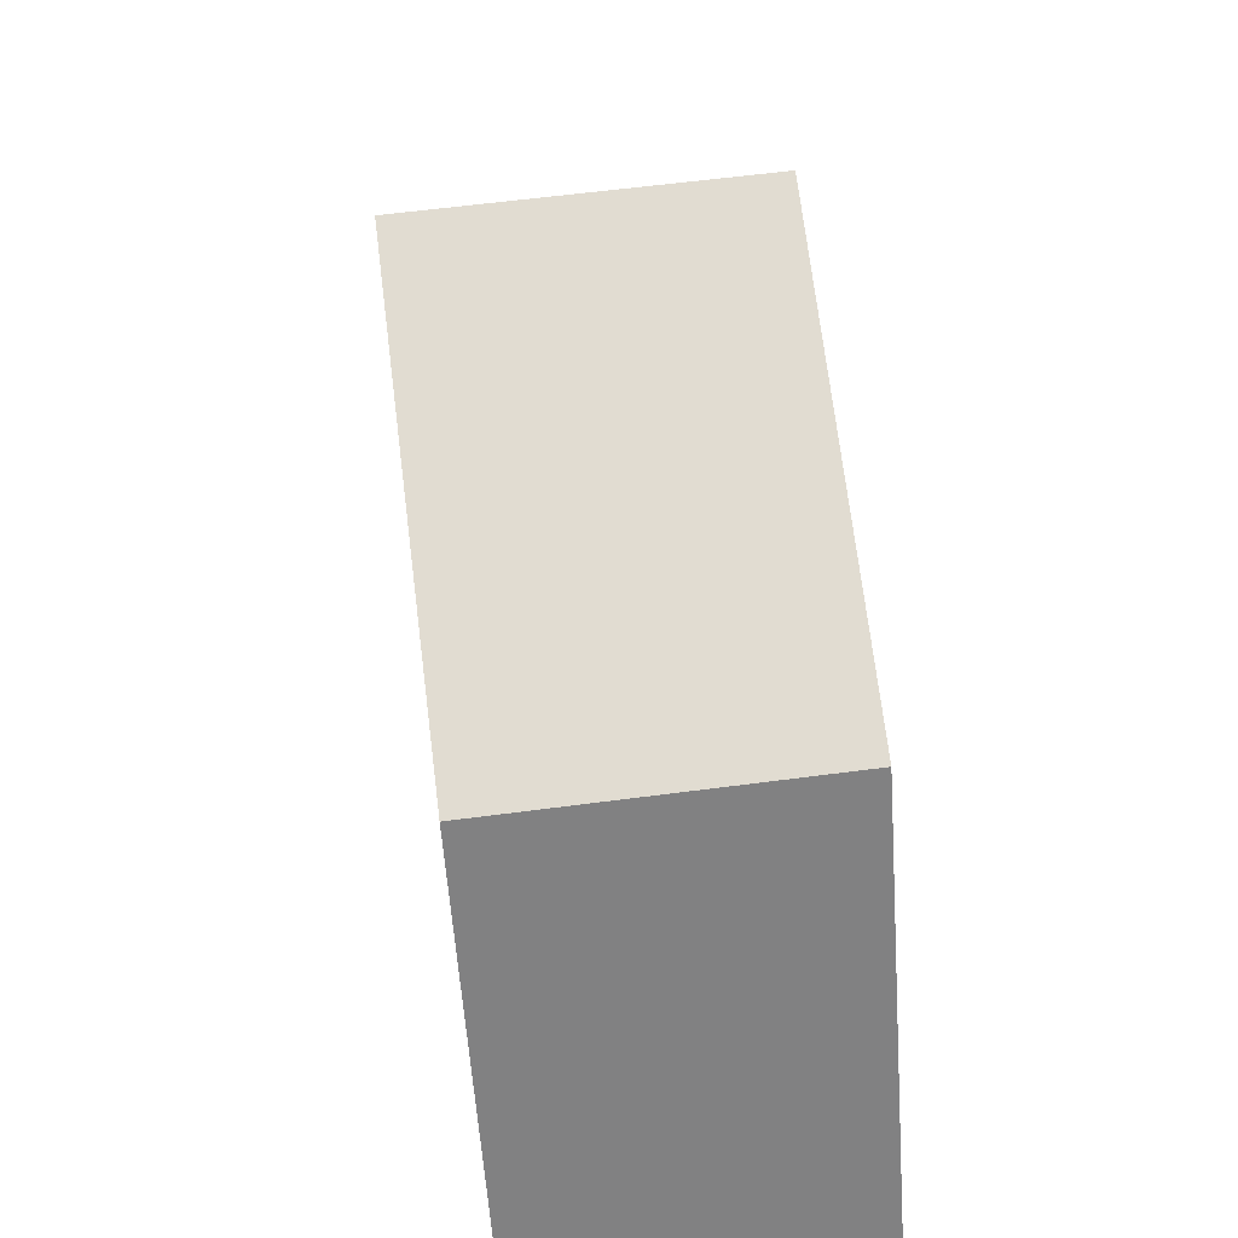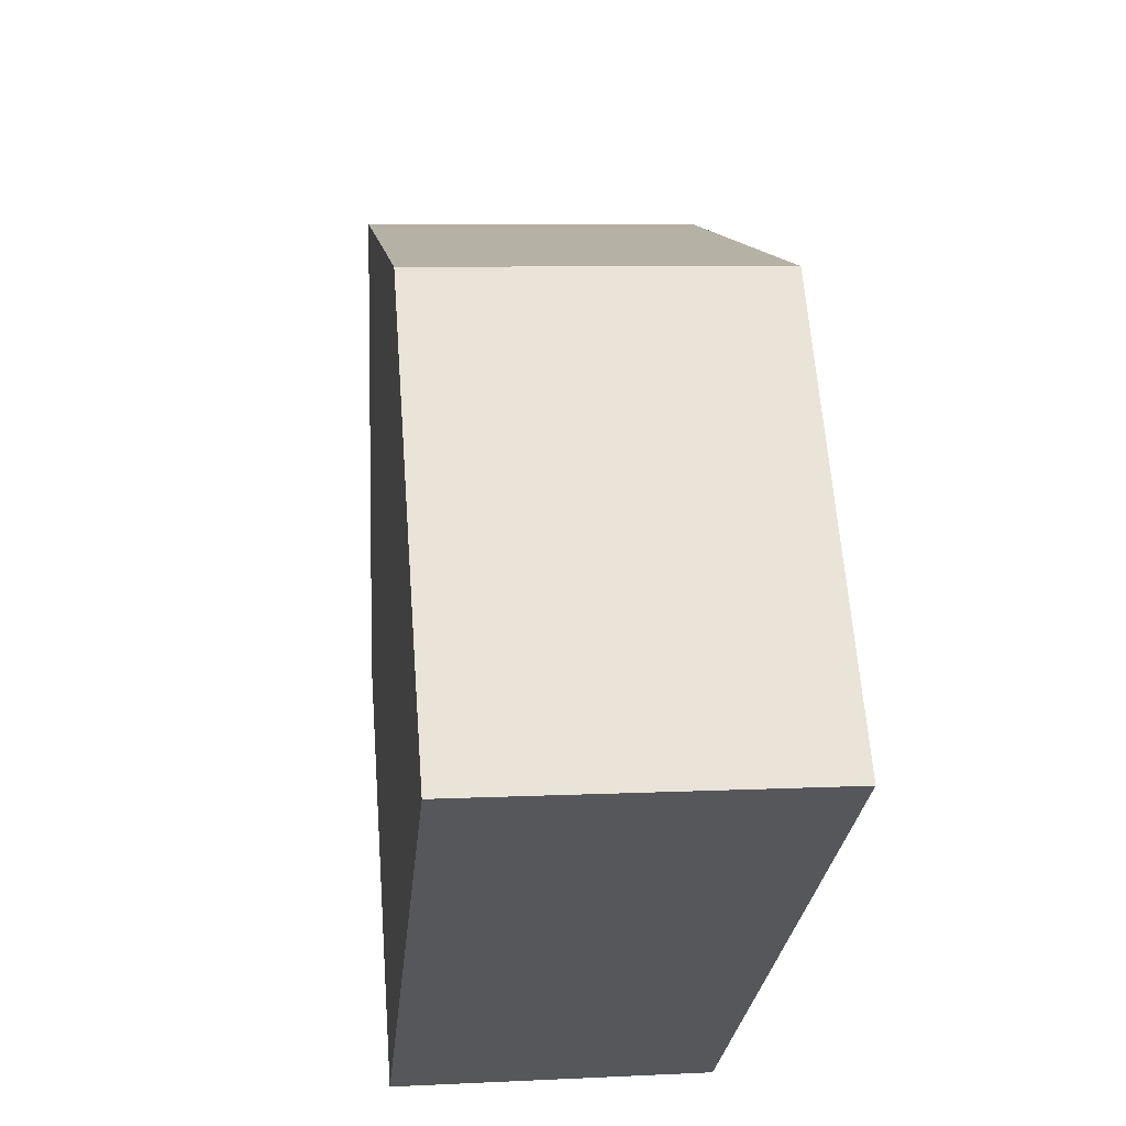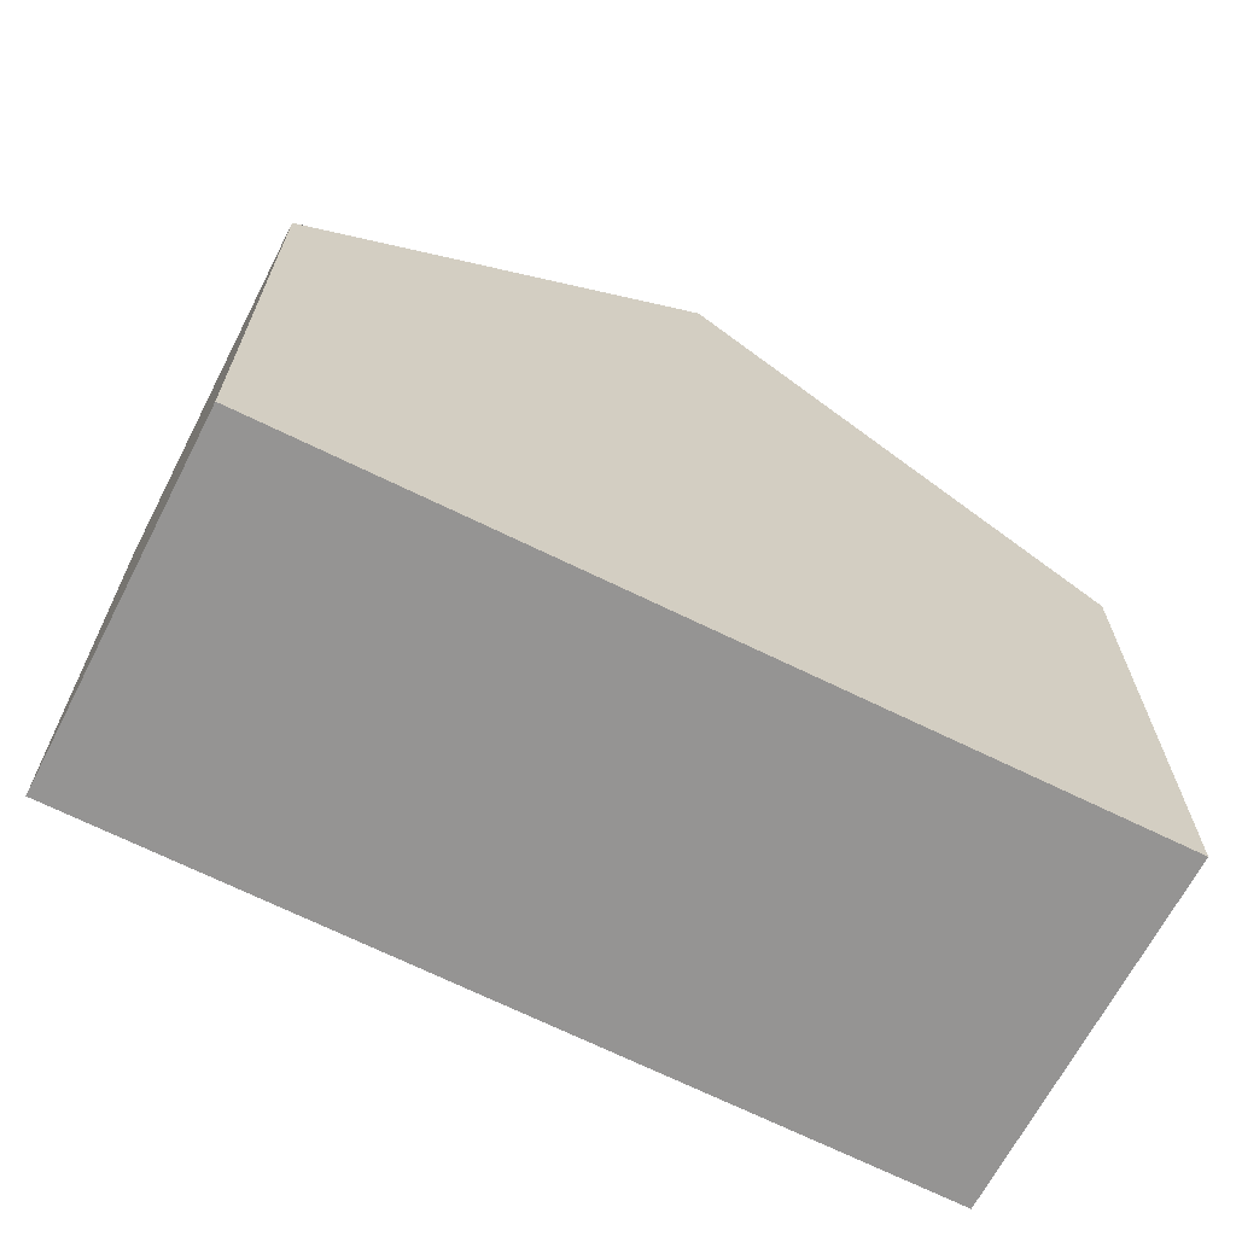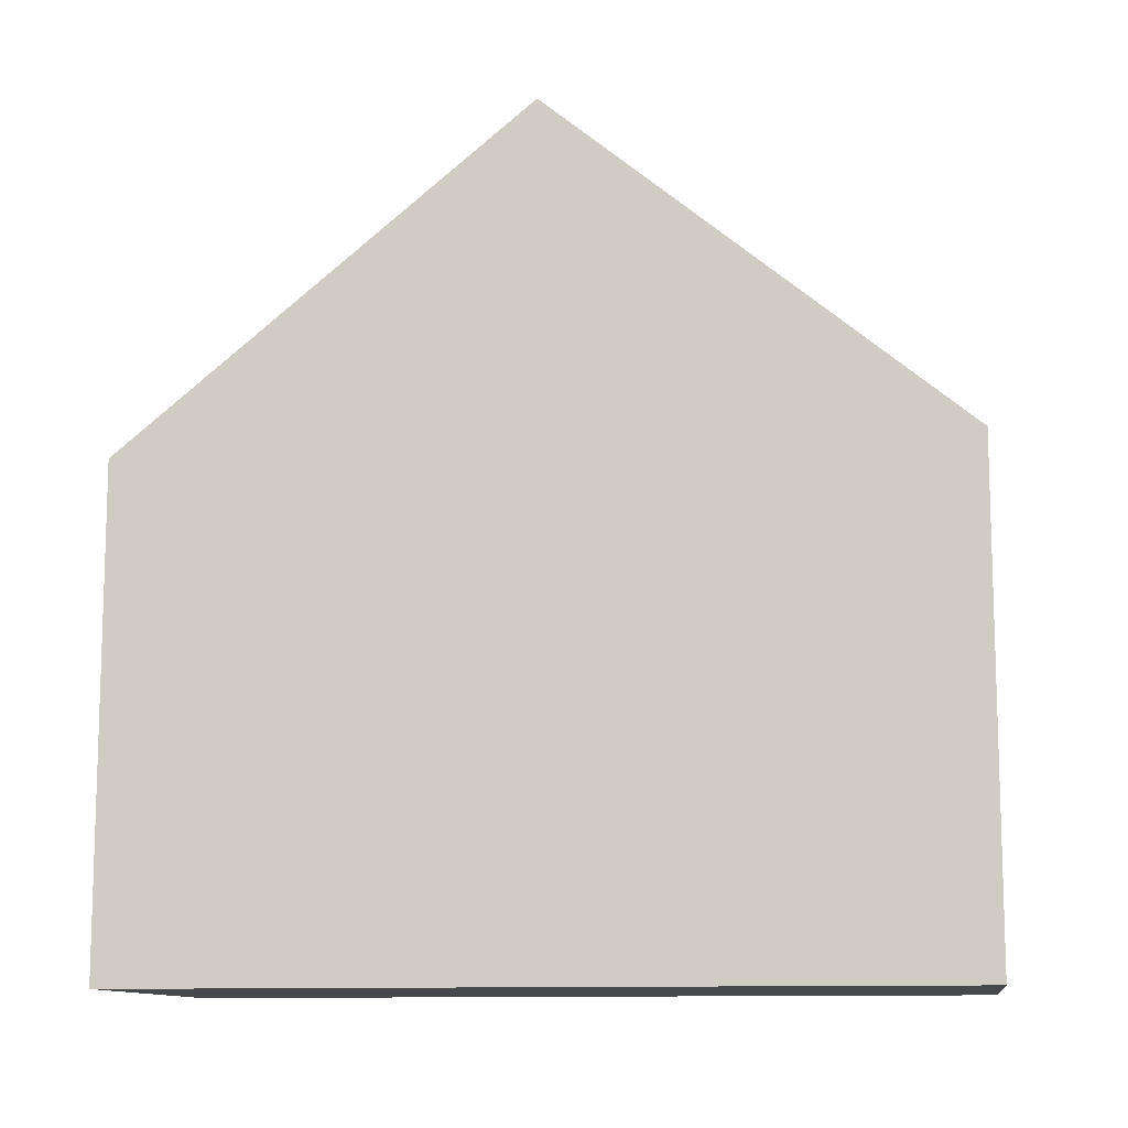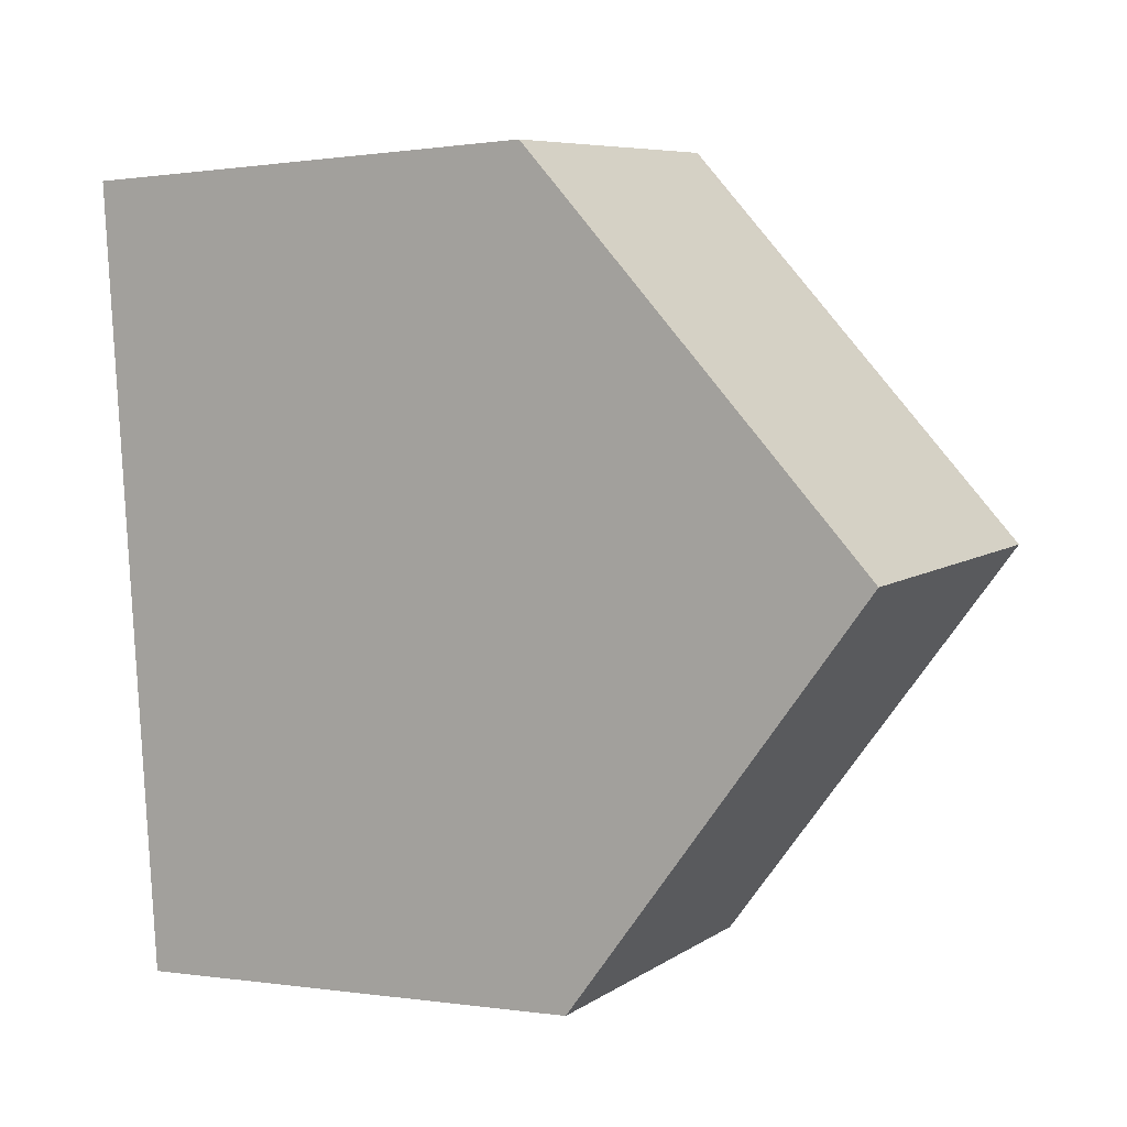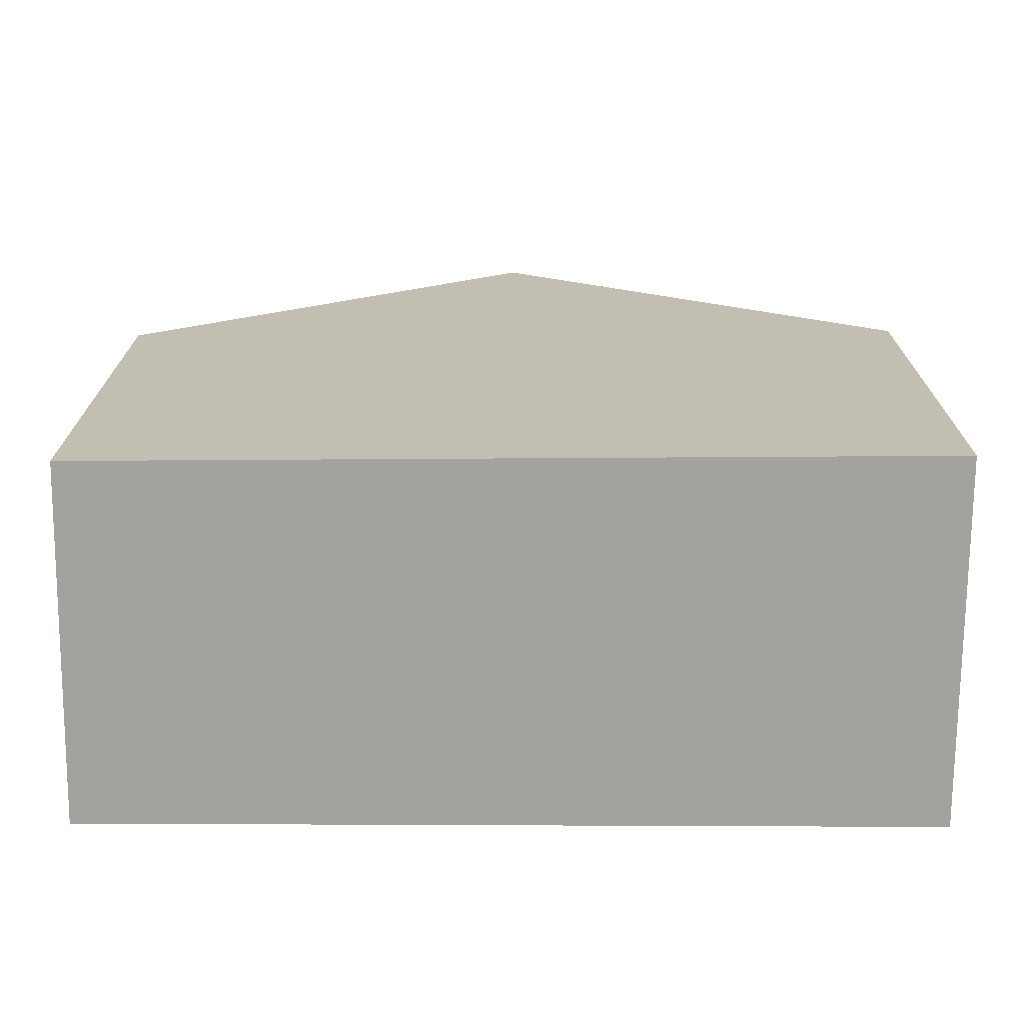
<metadata>
{"format":"obj","ext":"obj","renderer":"f3d","projection":"perspective","resolution":1024,"background":"white","views":[{"elev":-59.7,"azim":-175.9,"up":"+Z"},{"elev":62.8,"azim":-4.3,"up":"+Z"},{"elev":-67.1,"azim":-111.0,"up":"+Y"},{"elev":-11.2,"azim":104.6,"up":"+Y"},{"elev":0.2,"azim":120.2,"up":"+Z"},{"elev":-72.6,"azim":-84.3,"up":"+Y"}]}
</metadata>
<code>
v  0.546 11.86 5.824
v  6.199 7.063 11.1
v  5.593 11.86 5.279
v  1.237 7.064 11.64
v  1.092 7.063 11.65
v  0 7.066 4.327e-16
v  4.986 7.062 -0.544
v  0 0 0
v  4.986 3.331e-17 -0.544
v  0.546 -3.566e-16 5.824
v  1.092 -7.135e-16 11.65
v  6.199 -6.797e-16 11.1
v  1.237 -7.125e-16 11.64
v  5.593 -3.232e-16 5.279
g defaultobject
f 1 2 3
f 2 1 4
f 4 1 5
f 6 3 7
f 3 6 1
f 7 8 6
f 8 7 9
f 8 1 6
f 1 8 5
f 5 8 10
f 5 10 11
f 11 4 5
f 4 11 2
f 2 11 12
f 12 11 13
f 2 7 3
f 7 2 9
f 9 2 14
f 14 2 12
f 10 13 11
f 13 10 12
f 12 10 14
f 14 10 8
f 14 8 9

</code>
